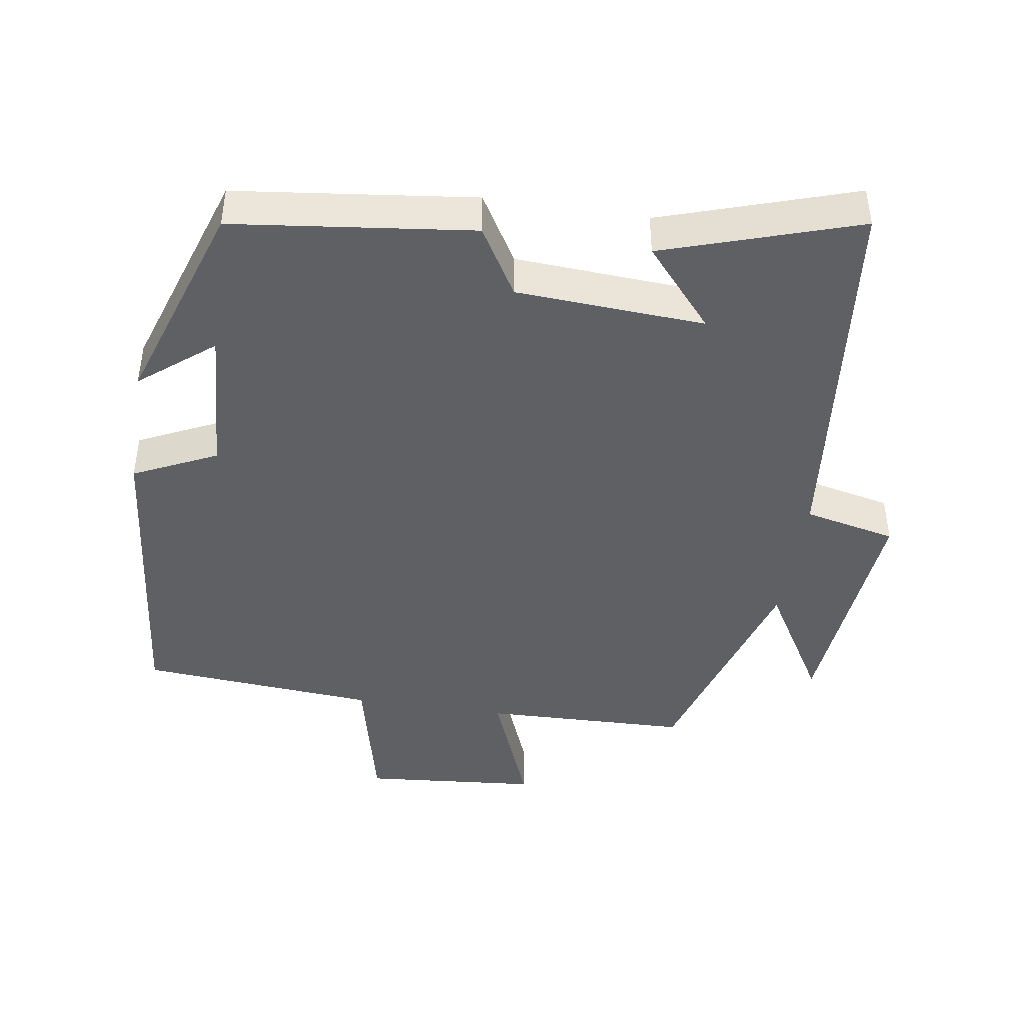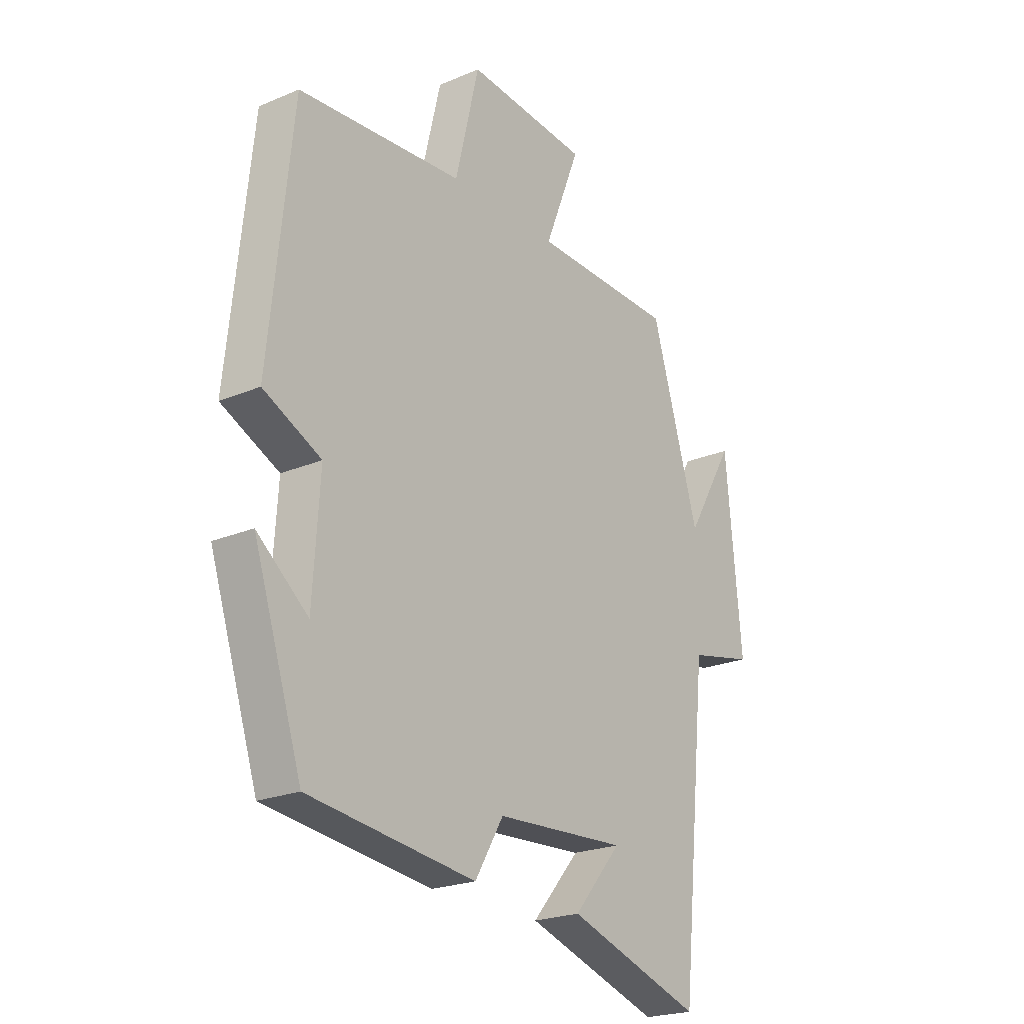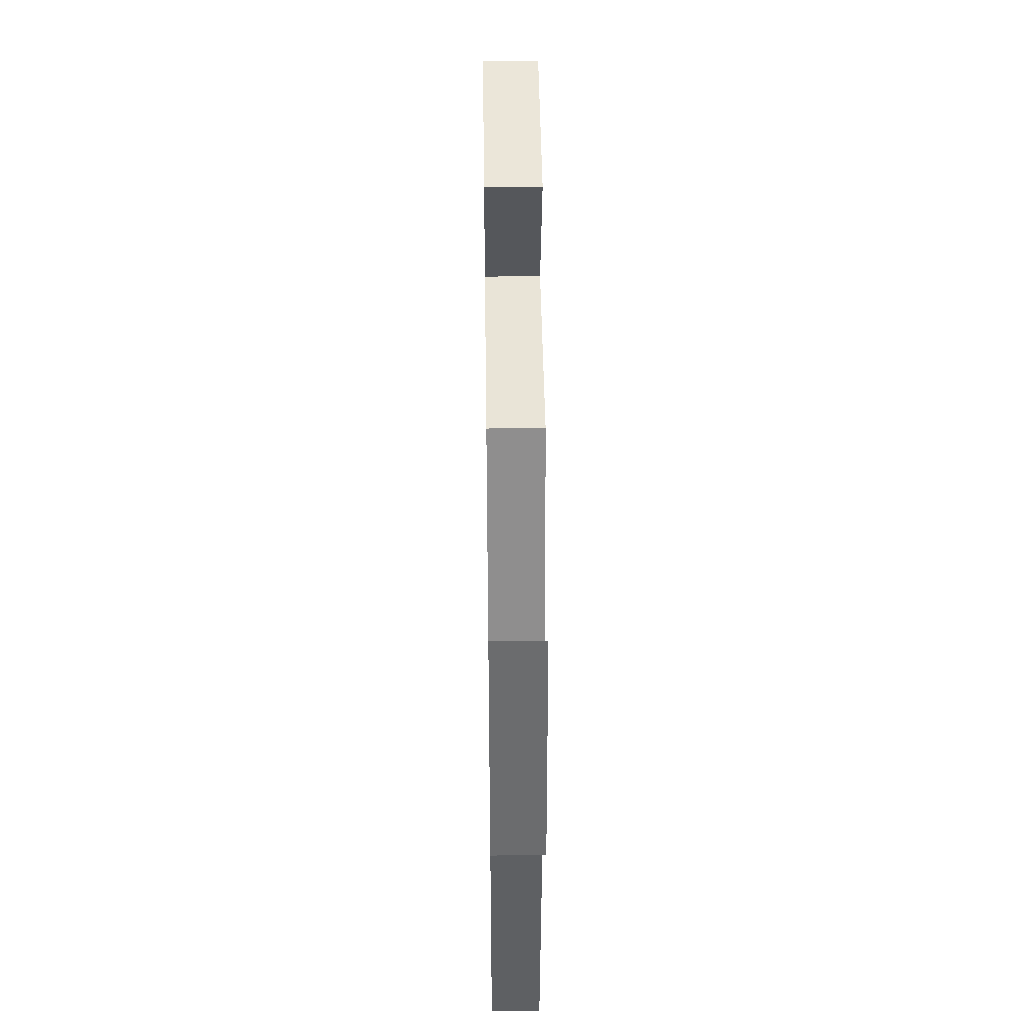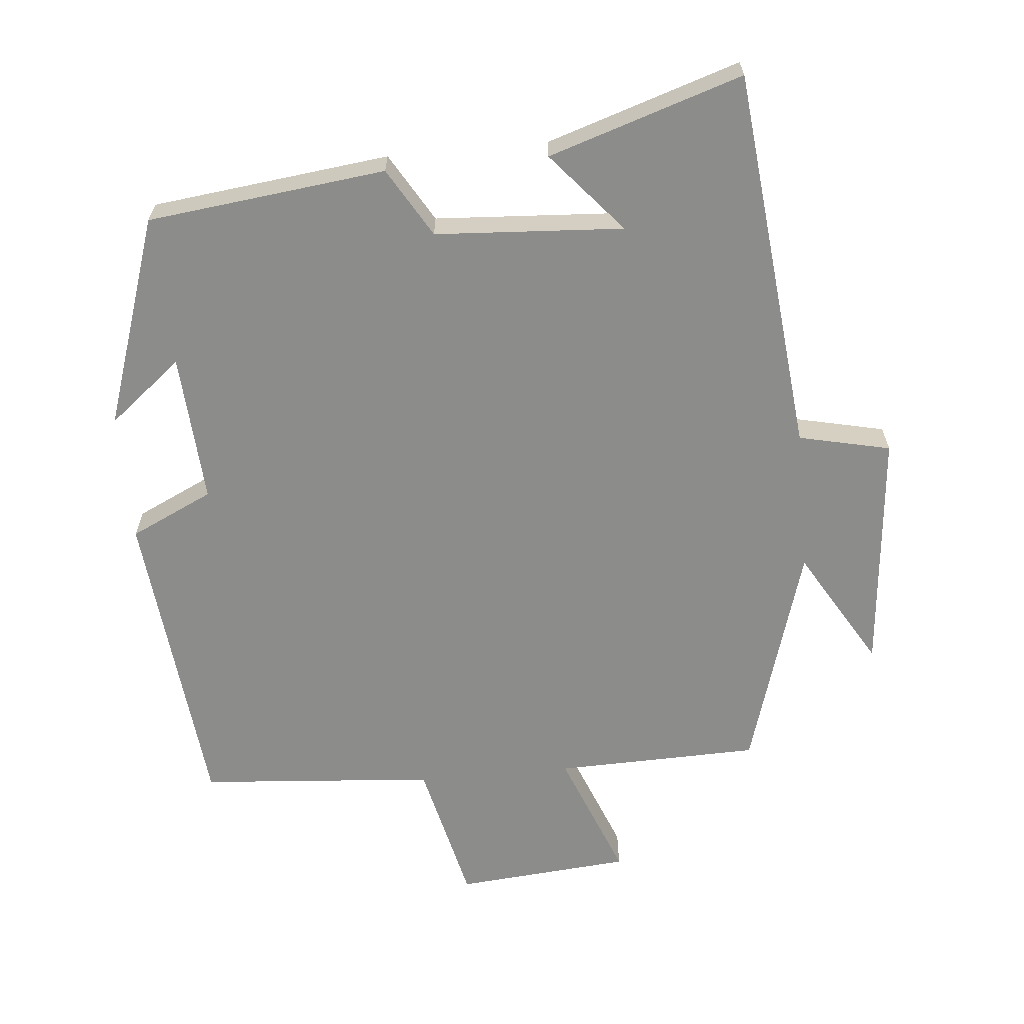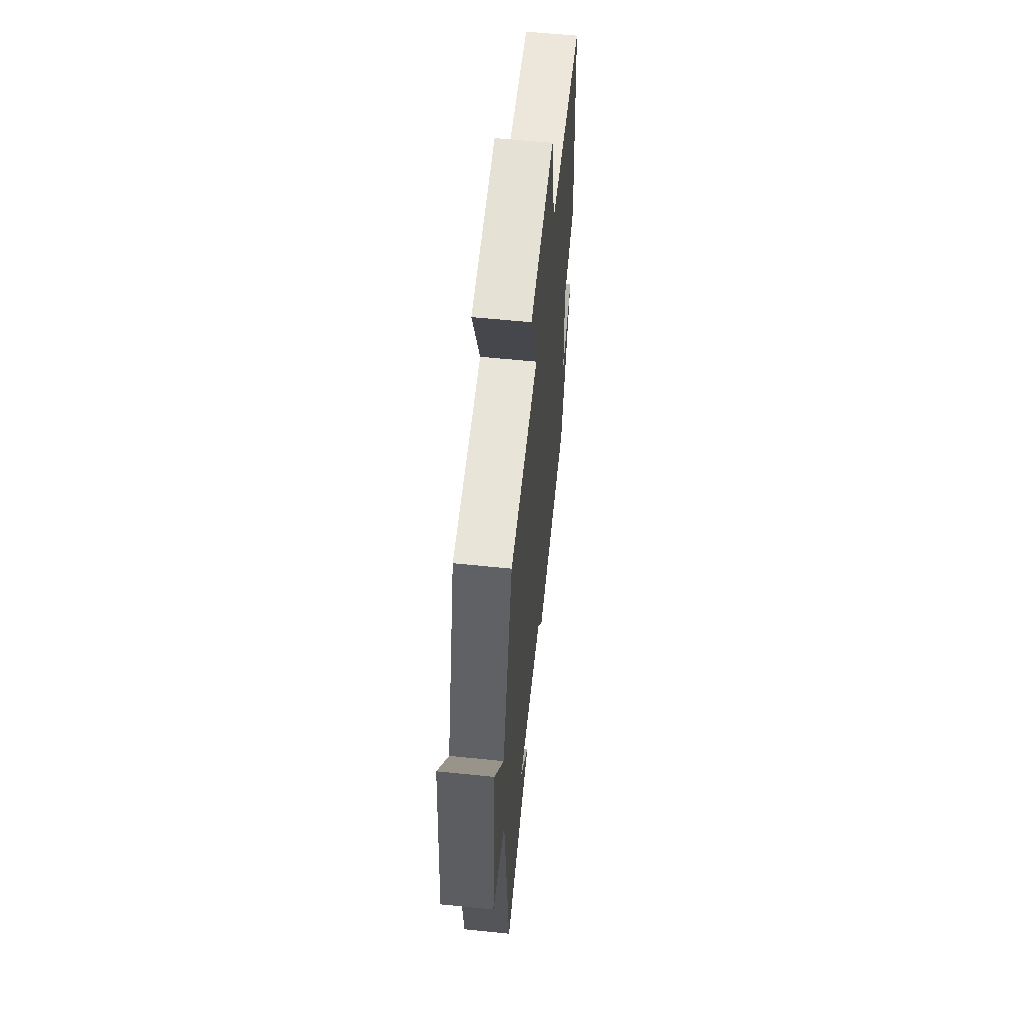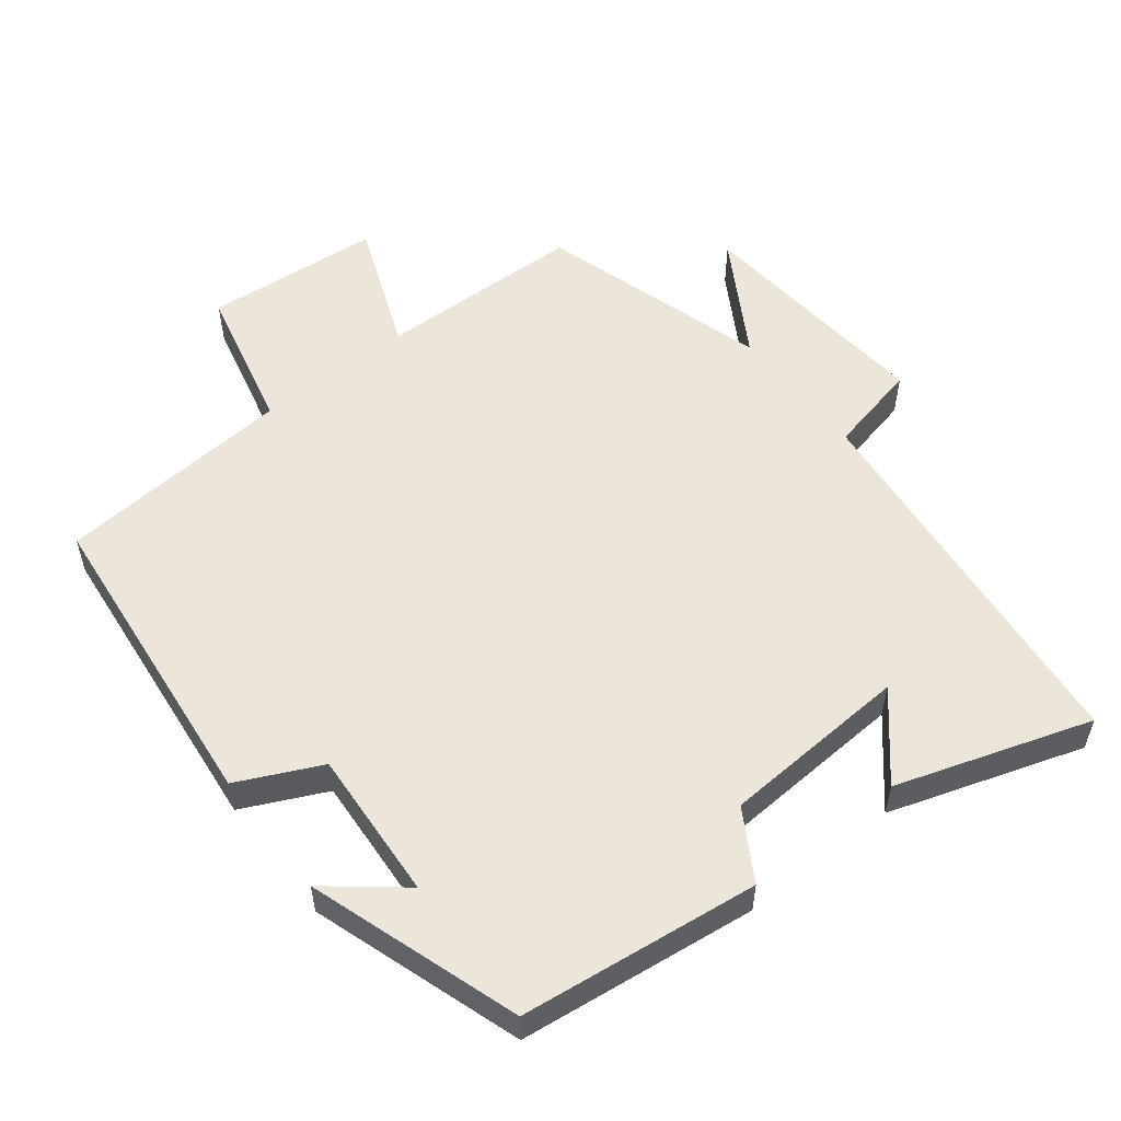
<metadata>
{"format":"obj","ext":"obj","renderer":"f3d","projection":"perspective","resolution":1024,"background":"white","views":[{"elev":-43.8,"azim":171.2,"up":"+Y"},{"elev":-22.4,"azim":126.2,"up":"+Z"},{"elev":41.8,"azim":-90.8,"up":"+Z"},{"elev":-64.1,"azim":-174.8,"up":"+Y"},{"elev":59.0,"azim":-84.0,"up":"+Z"},{"elev":55.1,"azim":142.0,"up":"+Y"}]}
</metadata>
<code>
v 0.453 0.07 0.474
v 0.5 0.07 0.027
v 0.382 0.07 -0.029
v 0.396 0.07 -0.243
v 0.5 0.07 -0.159
v 0.401 0.07 -0.459
v 0.061 0.07 -0.5
v 0.003 0.07 -0.402
v -0.265 0.07 -0.386
v -0.167 0.07 -0.5
v -0.443 0.07 -0.59
v -0.5 0.07 -0.041
v -0.631 0.07 -0.012
v -0.599 0.07 0.334
v -0.5 0.07 0.167
v -0.402 0.07 0.492
v -0.11 0.07 0.5
v -0.183 0.07 0.685
v 0.067 0.07 0.707
v 0.116 0.07 0.5
v 0.453 0 0.474
v 0.5 0 0.027
v 0.382 0 -0.029
v 0.396 0 -0.243
v 0.5 0 -0.159
v 0.401 0 -0.459
v 0.061 0 -0.5
v 0.003 0 -0.402
v -0.265 0 -0.386
v -0.167 0 -0.5
v -0.443 0 -0.59
v -0.5 0 -0.041
v -0.631 0 -0.012
v -0.599 0 0.334
v -0.5 0 0.167
v -0.402 0 0.492
v -0.11 0 0.5
v -0.183 0 0.685
v 0.067 0 0.707
v 0.116 0 0.5
f 17 18 19 20
f 1 2 3
f 20 1 3
f 17 20 3
f 16 17 3
f 15 16 3
f 12 13 14 15
f 12 15 3 4
f 9 10 11
f 9 11 12
f 8 9 12 4
f 6 7 8 4
f 4 5 6
f 40 39 38 37
f 23 22 21
f 23 21 40
f 23 40 37
f 23 37 36
f 23 36 35
f 35 34 33 32
f 24 23 35 32
f 31 30 29
f 32 31 29
f 24 32 29 28
f 24 28 27 26
f 26 25 24
f 1 21 22 2
f 2 22 23 3
f 3 23 24 4
f 4 24 25 5
f 5 25 26 6
f 6 26 27 7
f 7 27 28 8
f 8 28 29 9
f 9 29 30 10
f 10 30 31 11
f 11 31 32 12
f 12 32 33 13
f 13 33 34 14
f 14 34 35 15
f 15 35 36 16
f 16 36 37 17
f 17 37 38 18
f 18 38 39 19
f 19 39 40 20
f 20 40 21 1

</code>
